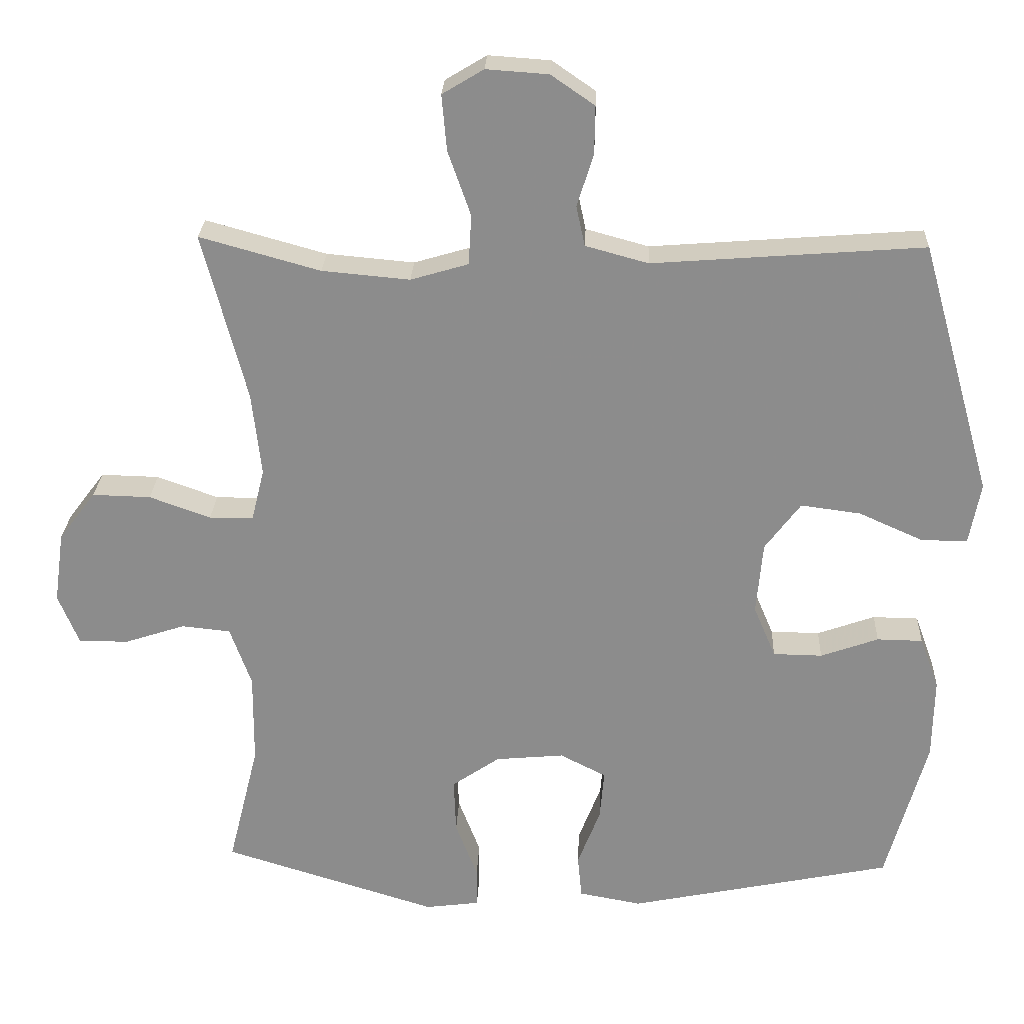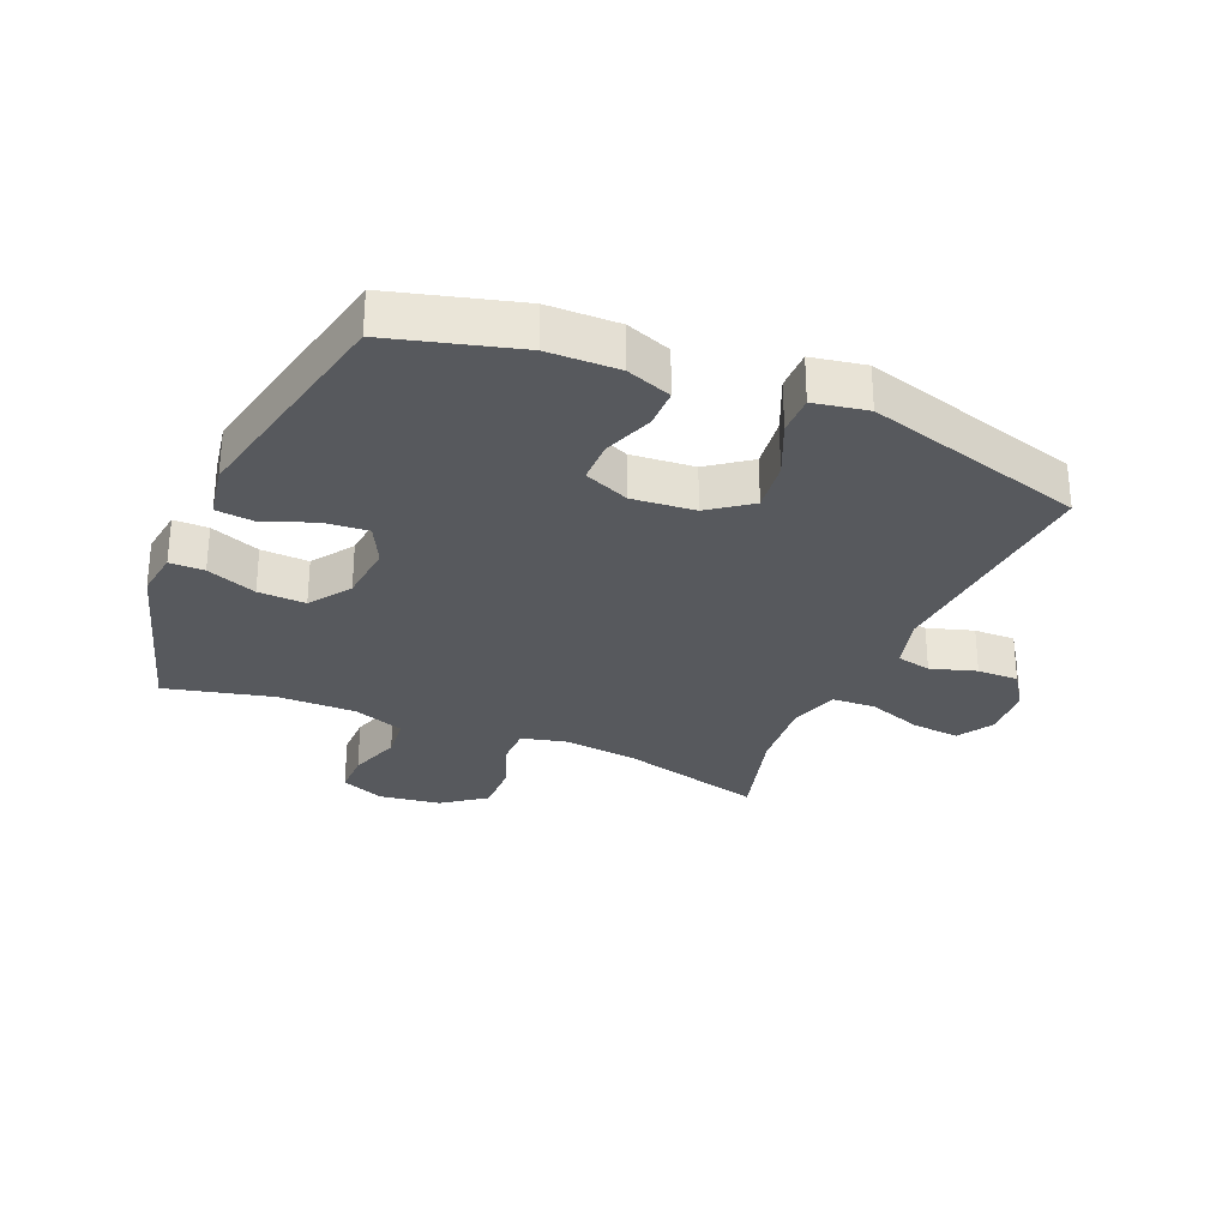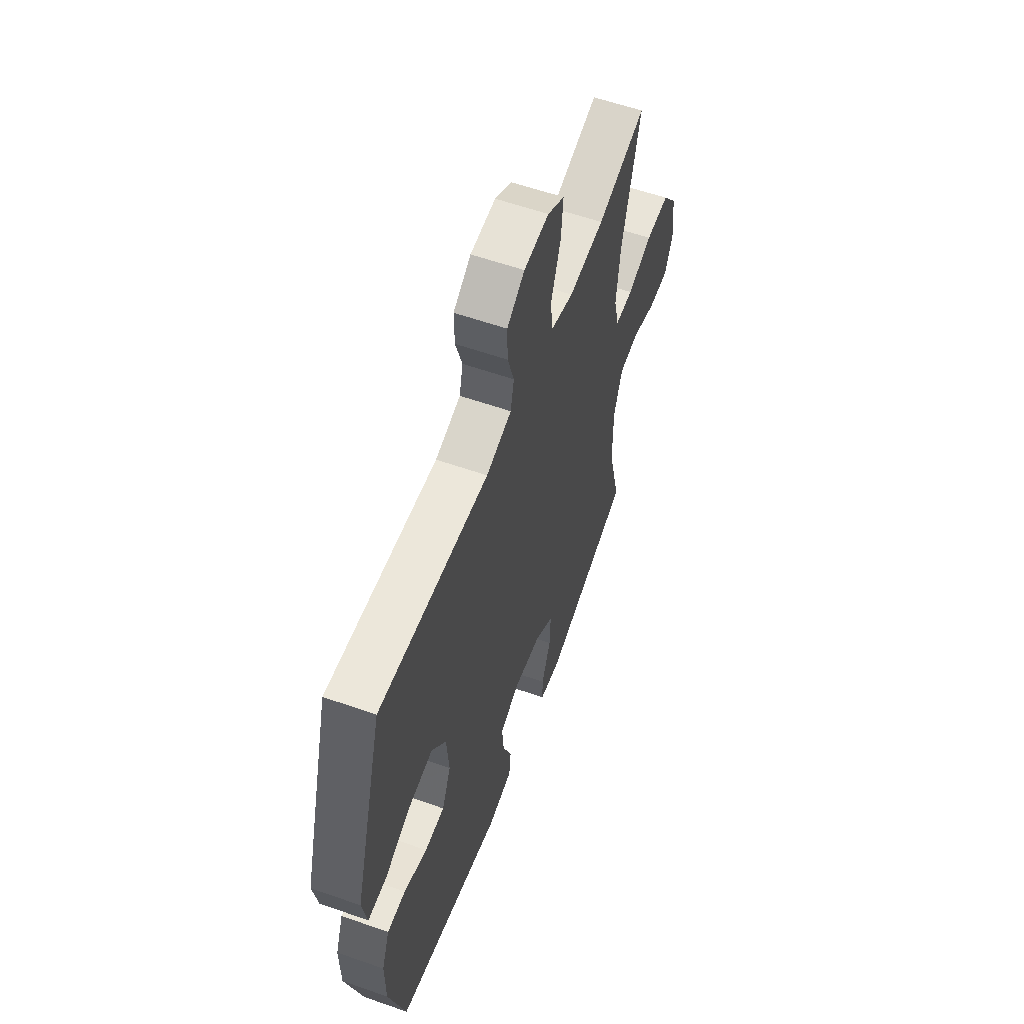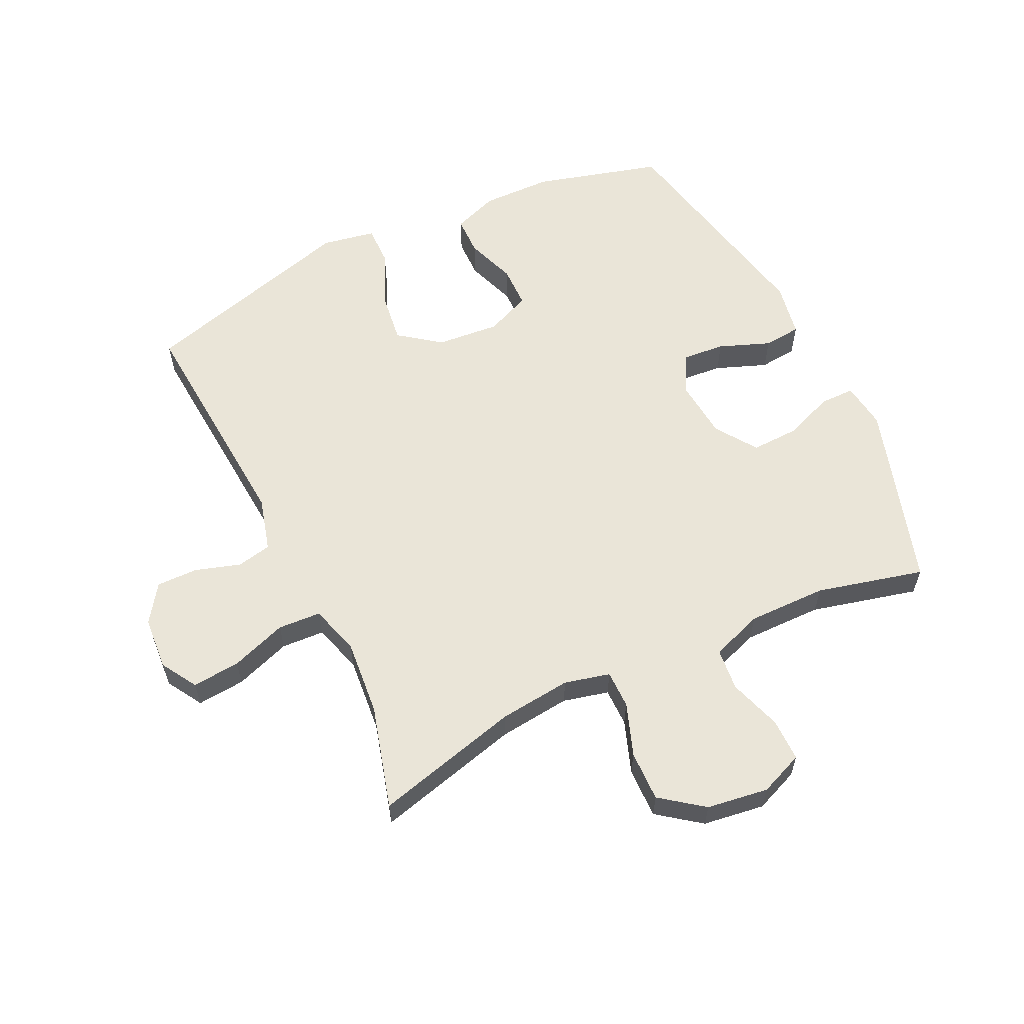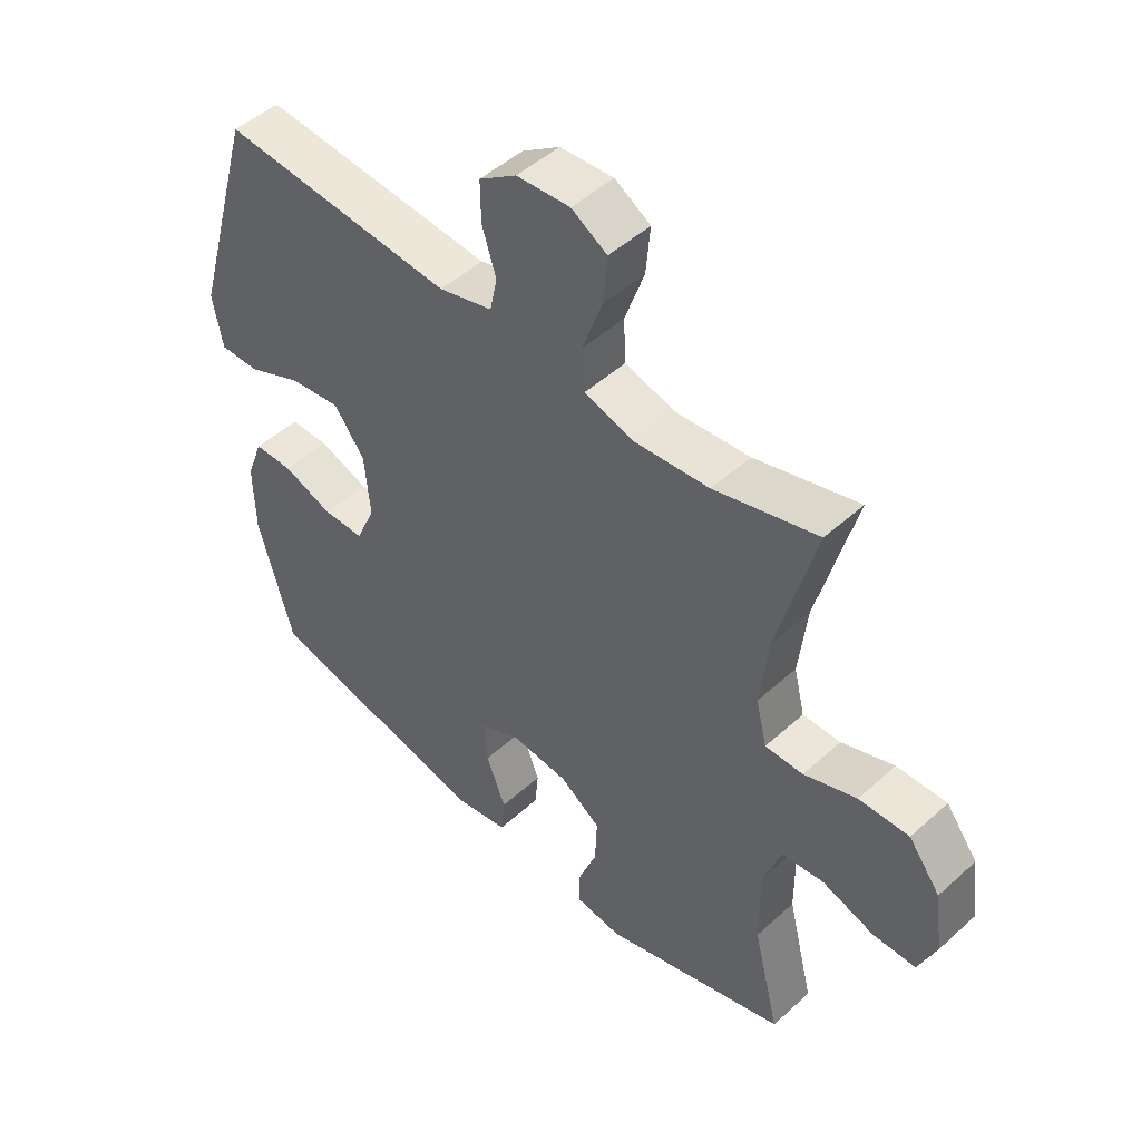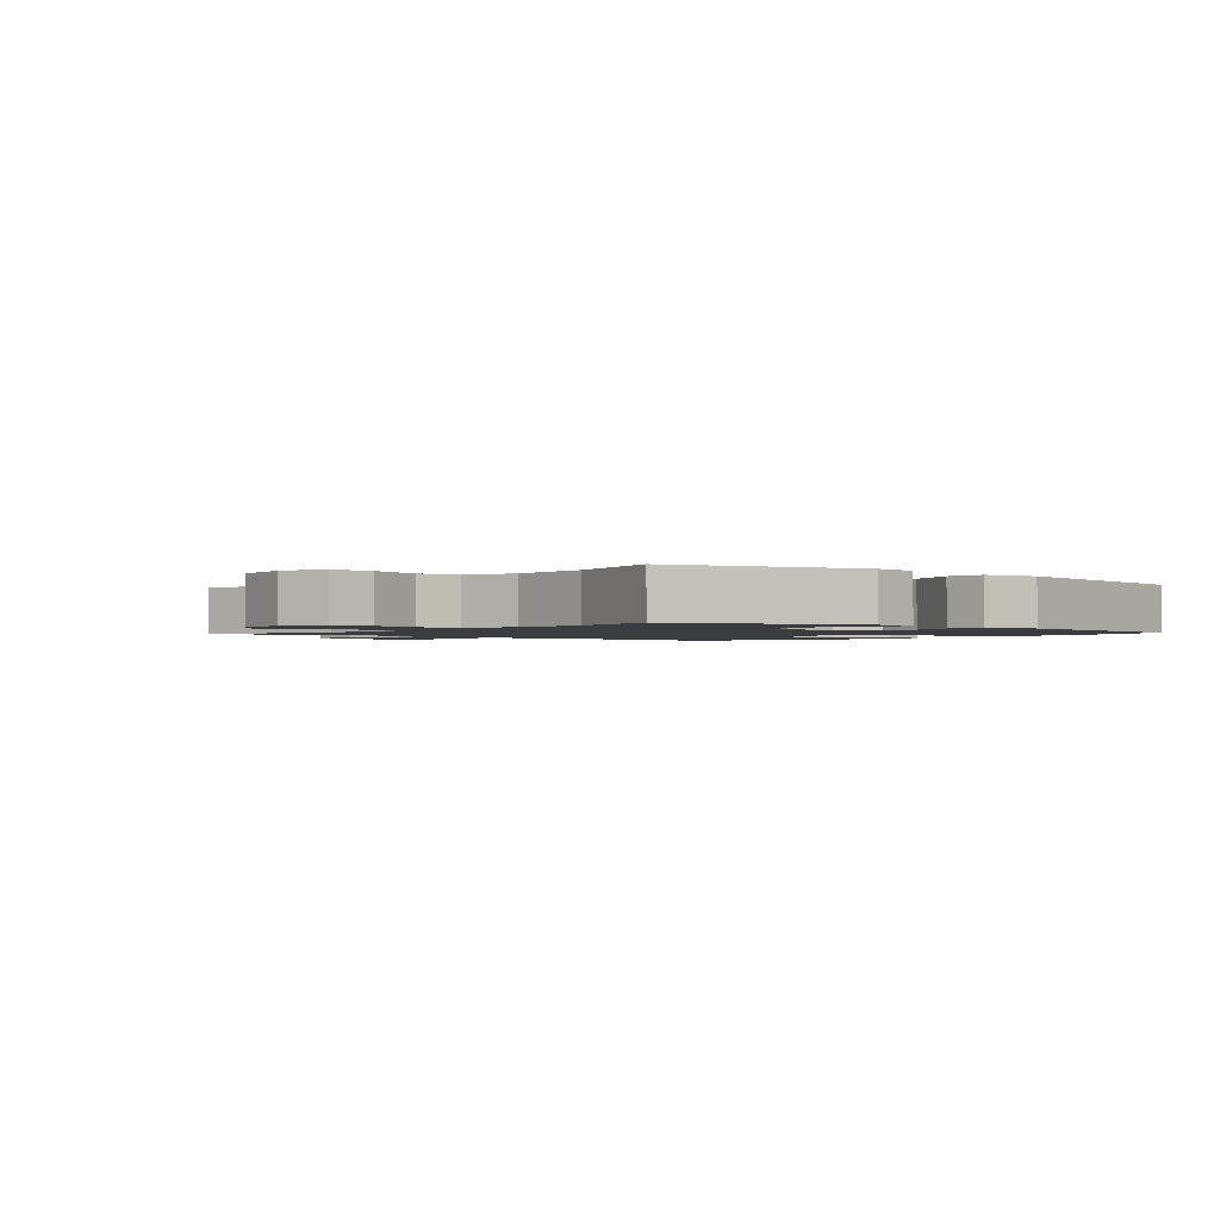
<metadata>
{"format":"obj","ext":"obj","renderer":"f3d","projection":"perspective","resolution":1024,"background":"white","views":[{"elev":25.4,"azim":-177.5,"up":"+Z"},{"elev":-29.2,"azim":-113.2,"up":"+Y"},{"elev":58.4,"azim":-70.0,"up":"+Z"},{"elev":59.3,"azim":64.4,"up":"+Y"},{"elev":48.5,"azim":44.8,"up":"+Z"},{"elev":-1.6,"azim":139.6,"up":"+Y"}]}
</metadata>
<code>
v 0.5 0.07 0.5
v 0.438 0.07 0.263
v 0.425 0.07 0.146
v 0.443 0.07 0.072
v 0.505 0.07 0.072
v 0.591 0.07 0.103
v 0.673 0.07 0.105
v 0.725 0.07 0.036
v 0.739 0.07 -0.064
v 0.71 0.07 -0.135
v 0.64 0.07 -0.135
v 0.555 0.07 -0.107
v 0.486 0.07 -0.114
v 0.456 0.07 -0.198
v 0.457 0.07 -0.326
v 0.5 0.07 -0.5
v 0.198 0.07 -0.593
v 0.122 0.07 -0.583
v 0.122 0.07 -0.527
v 0.153 0.07 -0.446
v 0.156 0.07 -0.369
v 0.089 0.07 -0.323
v -0.007 0.07 -0.314
v -0.072 0.07 -0.347
v -0.066 0.07 -0.417
v -0.034 0.07 -0.5
v -0.04 0.07 -0.561
v -0.128 0.07 -0.577
v -0.5 0.07 -0.5
v -0.557 0.07 -0.294
v -0.559 0.07 -0.179
v -0.532 0.07 -0.106
v -0.468 0.07 -0.105
v -0.387 0.07 -0.134
v -0.318 0.07 -0.133
v -0.287 0.07 -0.06
v -0.296 0.07 0.042
v -0.346 0.07 0.109
v -0.43 0.07 0.098
v -0.52 0.07 0.058
v -0.585 0.07 0.057
v -0.601 0.07 0.144
v -0.5 0.07 0.5
v -0.12 0.07 0.471
v -0.032 0.07 0.495
v -0.02 0.07 0.551
v -0.043 0.07 0.625
v -0.044 0.07 0.692
v 0.017 0.07 0.734
v 0.104 0.07 0.74
v 0.162 0.07 0.705
v 0.155 0.07 0.627
v 0.123 0.07 0.536
v 0.127 0.07 0.466
v 0.208 0.07 0.442
v 0.331 0.07 0.453
v 0.5 0 0.5
v 0.438 0 0.263
v 0.425 0 0.146
v 0.443 0 0.072
v 0.505 0 0.072
v 0.591 0 0.103
v 0.673 0 0.105
v 0.725 0 0.036
v 0.739 0 -0.064
v 0.71 0 -0.135
v 0.64 0 -0.135
v 0.555 0 -0.107
v 0.486 0 -0.114
v 0.456 0 -0.198
v 0.457 0 -0.326
v 0.5 0 -0.5
v 0.198 0 -0.593
v 0.122 0 -0.583
v 0.122 0 -0.527
v 0.153 0 -0.446
v 0.156 0 -0.369
v 0.089 0 -0.323
v -0.007 0 -0.314
v -0.072 0 -0.347
v -0.066 0 -0.417
v -0.034 0 -0.5
v -0.04 0 -0.561
v -0.128 0 -0.577
v -0.5 0 -0.5
v -0.557 0 -0.294
v -0.559 0 -0.179
v -0.532 0 -0.106
v -0.468 0 -0.105
v -0.387 0 -0.134
v -0.318 0 -0.133
v -0.287 0 -0.06
v -0.296 0 0.042
v -0.346 0 0.109
v -0.43 0 0.098
v -0.52 0 0.058
v -0.585 0 0.057
v -0.601 0 0.144
v -0.5 0 0.5
v -0.12 0 0.471
v -0.032 0 0.495
v -0.02 0 0.551
v -0.043 0 0.625
v -0.044 0 0.692
v 0.017 0 0.734
v 0.104 0 0.74
v 0.162 0 0.705
v 0.155 0 0.627
v 0.123 0 0.536
v 0.127 0 0.466
v 0.208 0 0.442
v 0.331 0 0.453
f 50 51 52 53
f 50 53 54
f 49 50 54
f 46 47 48 49
f 46 49 54
f 45 46 54
f 44 45 54 55
f 42 43 44 55
f 39 40 41 42
f 38 39 42 55
f 31 32 33 34
f 31 34 35
f 30 31 35
f 29 30 35
f 28 29 35
f 25 26 27 28
f 24 25 28 35
f 23 24 35 36
f 17 18 19 20
f 15 16 17 20
f 14 15 20 21
f 13 14 21 22
f 9 10 11 12
f 9 12 13
f 8 9 13
f 5 6 7 8
f 4 5 8 13
f 3 4 13 22
f 56 1 2
f 37 38 55 56
f 23 36 37 56
f 22 23 56
f 2 3 22 56
f 109 108 107 106
f 110 109 106
f 110 106 105
f 105 104 103 102
f 110 105 102
f 110 102 101
f 111 110 101 100
f 111 100 99 98
f 98 97 96 95
f 111 98 95 94
f 90 89 88 87
f 91 90 87
f 91 87 86
f 91 86 85
f 91 85 84
f 84 83 82 81
f 91 84 81 80
f 92 91 80 79
f 76 75 74 73
f 76 73 72 71
f 77 76 71 70
f 78 77 70 69
f 68 67 66 65
f 69 68 65
f 69 65 64
f 64 63 62 61
f 69 64 61 60
f 78 69 60 59
f 58 57 112
f 112 111 94 93
f 112 93 92 79
f 112 79 78
f 112 78 59 58
f 1 57 58 2
f 2 58 59 3
f 3 59 60 4
f 4 60 61 5
f 5 61 62 6
f 6 62 63 7
f 7 63 64 8
f 8 64 65 9
f 9 65 66 10
f 10 66 67 11
f 11 67 68 12
f 12 68 69 13
f 13 69 70 14
f 14 70 71 15
f 15 71 72 16
f 16 72 73 17
f 17 73 74 18
f 18 74 75 19
f 19 75 76 20
f 20 76 77 21
f 21 77 78 22
f 22 78 79 23
f 23 79 80 24
f 24 80 81 25
f 25 81 82 26
f 26 82 83 27
f 27 83 84 28
f 28 84 85 29
f 29 85 86 30
f 30 86 87 31
f 31 87 88 32
f 32 88 89 33
f 33 89 90 34
f 34 90 91 35
f 35 91 92 36
f 36 92 93 37
f 37 93 94 38
f 38 94 95 39
f 39 95 96 40
f 40 96 97 41
f 41 97 98 42
f 42 98 99 43
f 43 99 100 44
f 44 100 101 45
f 45 101 102 46
f 46 102 103 47
f 47 103 104 48
f 48 104 105 49
f 49 105 106 50
f 50 106 107 51
f 51 107 108 52
f 52 108 109 53
f 53 109 110 54
f 54 110 111 55
f 55 111 112 56
f 56 112 57 1

</code>
